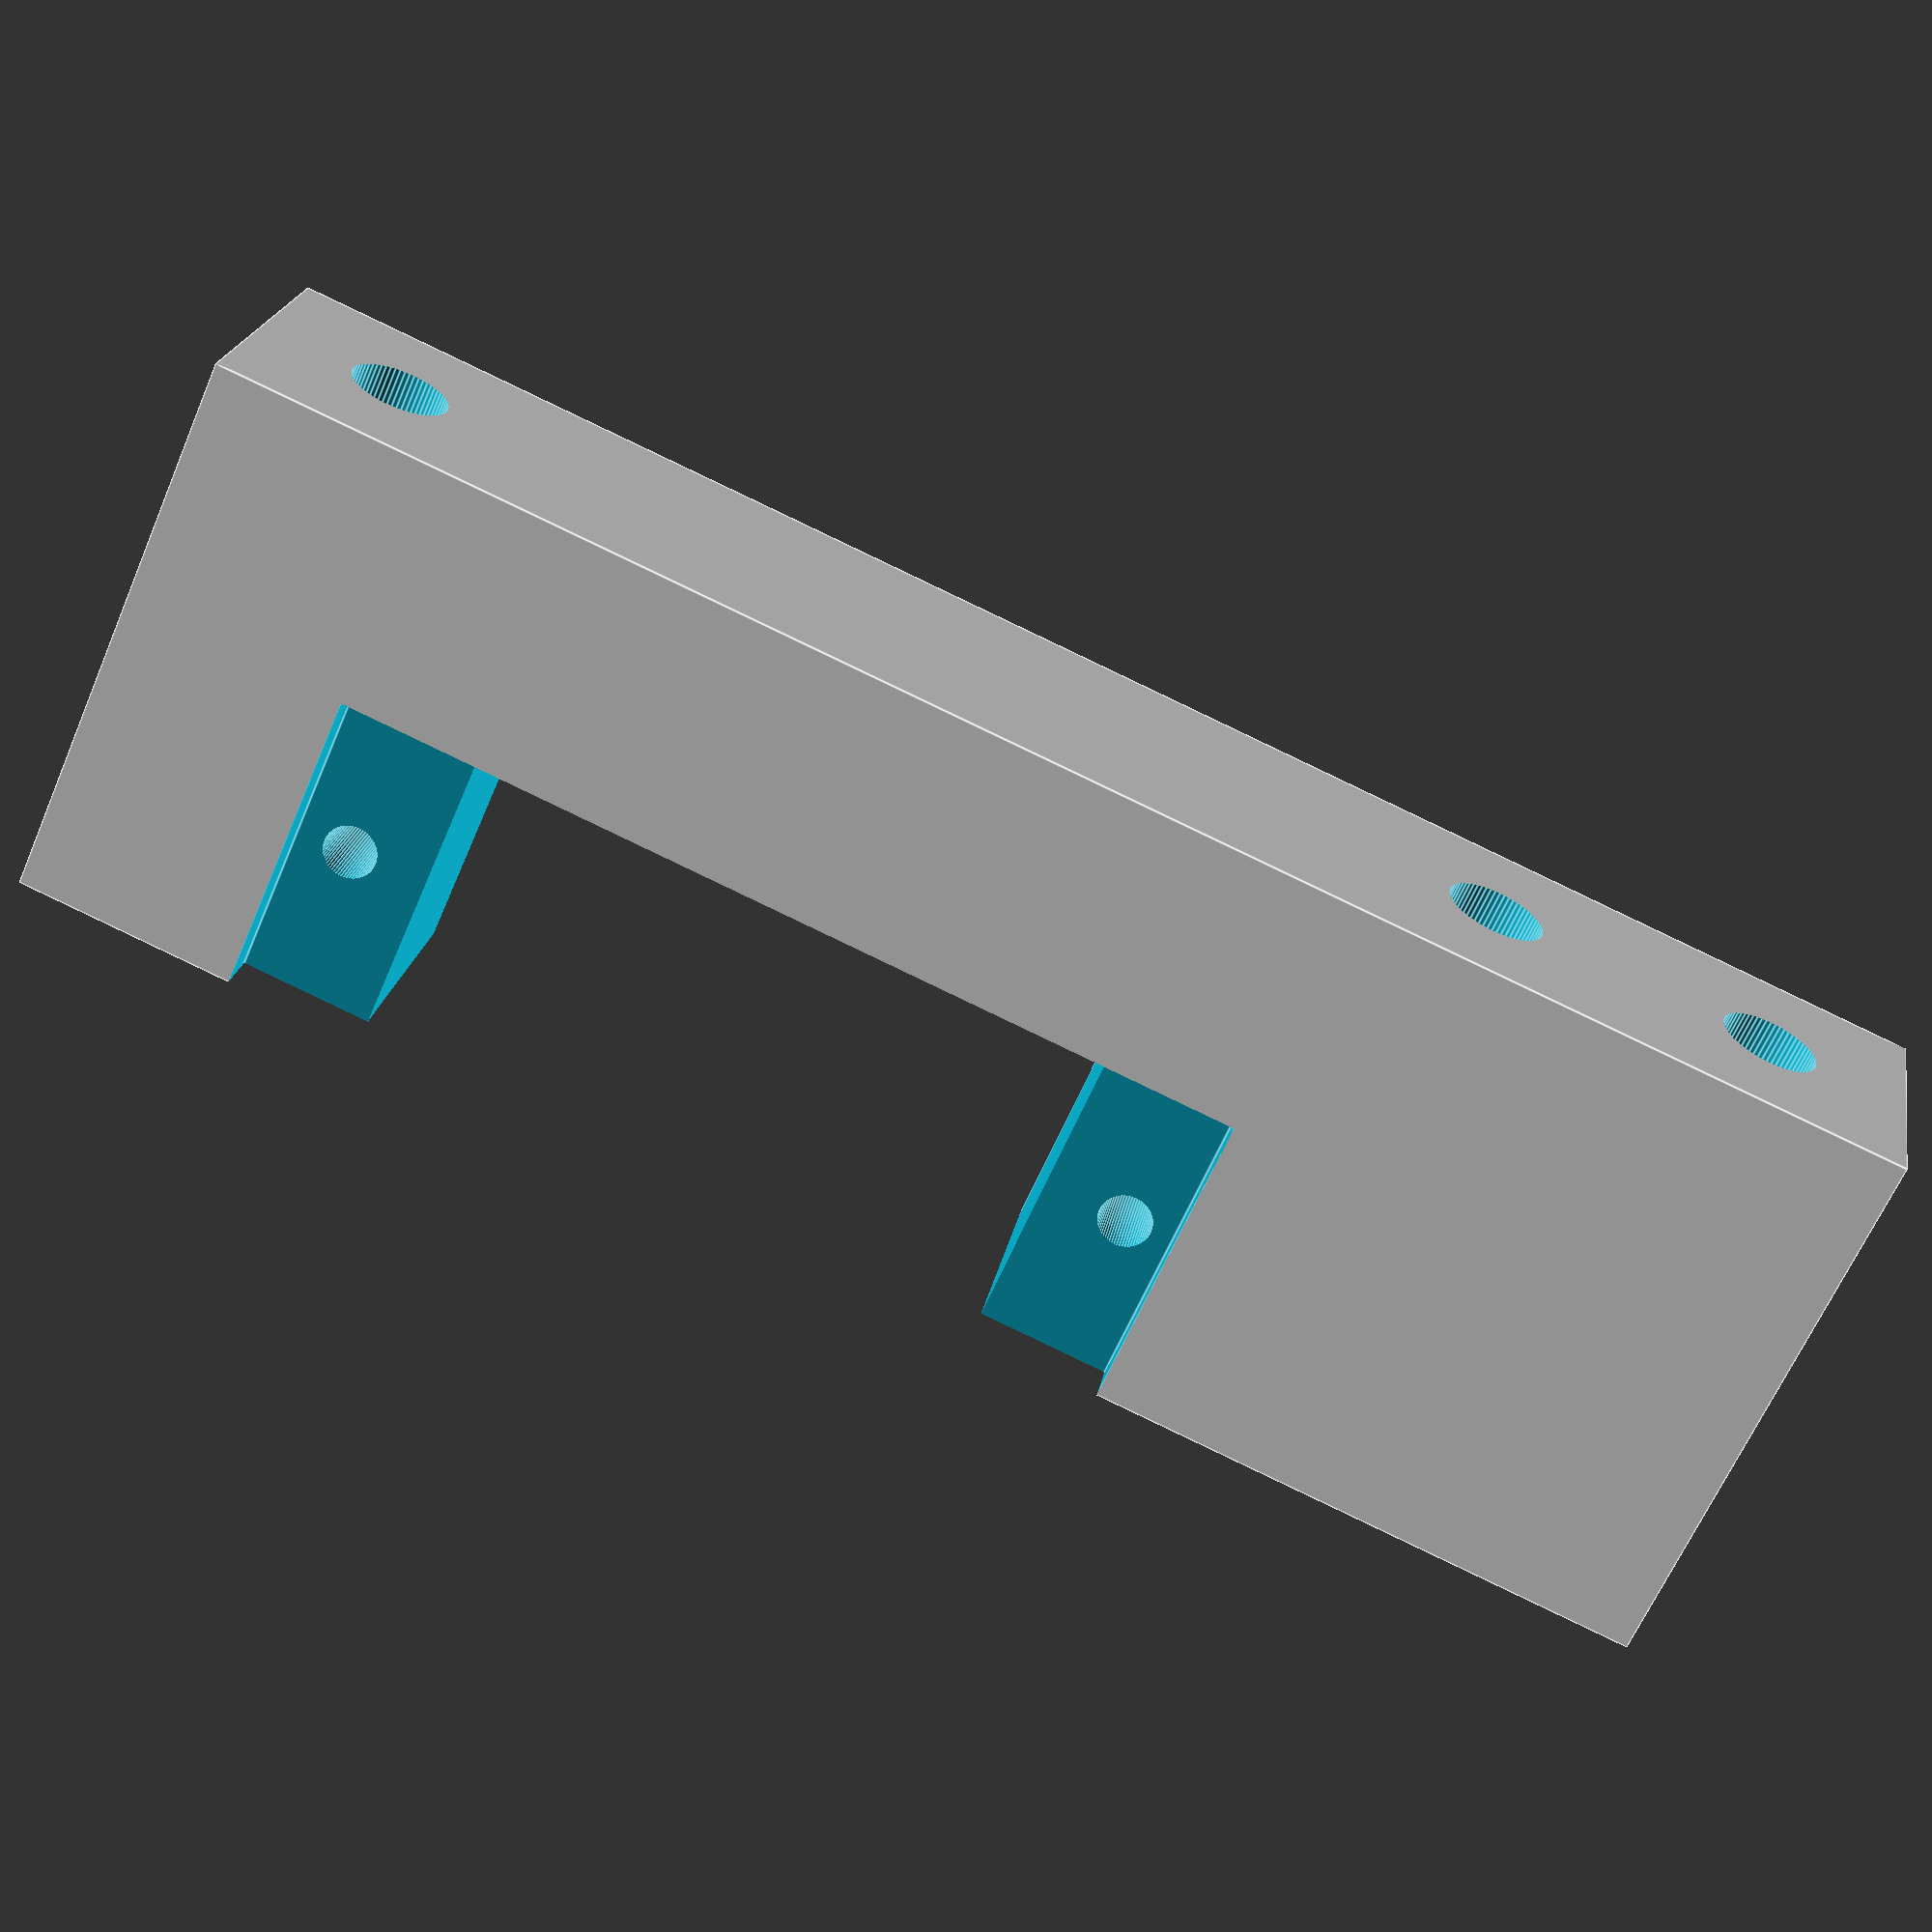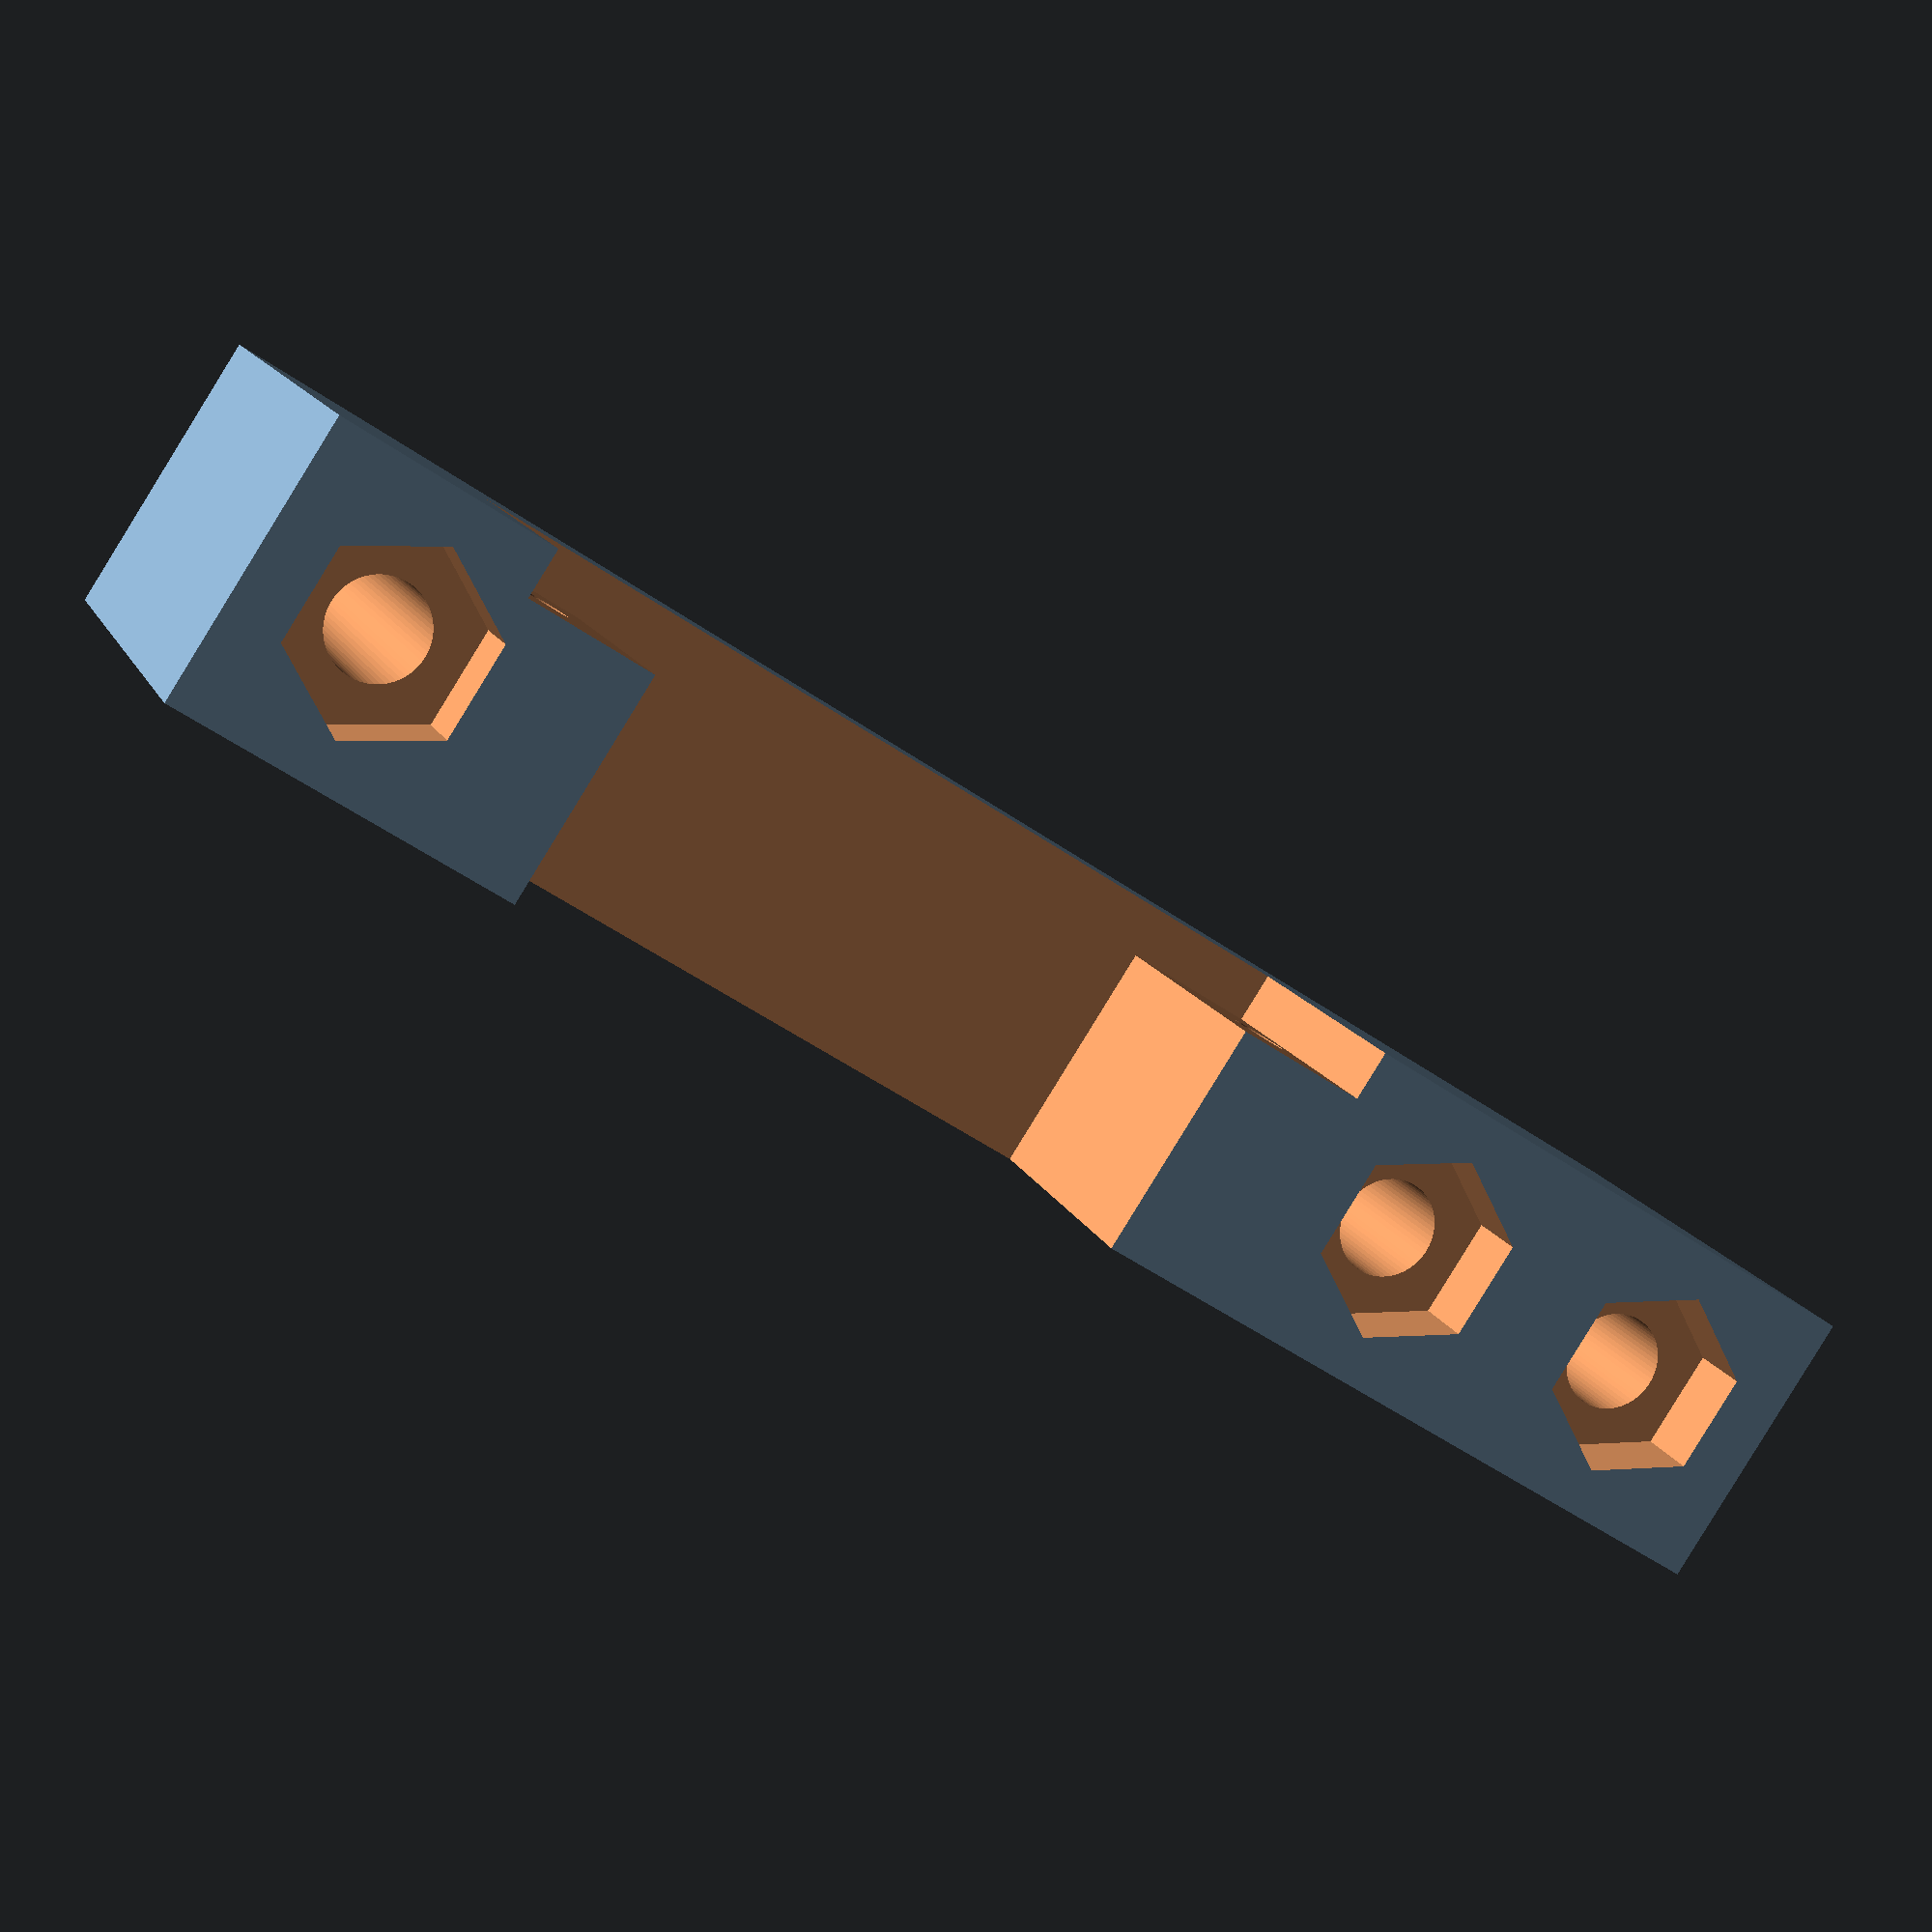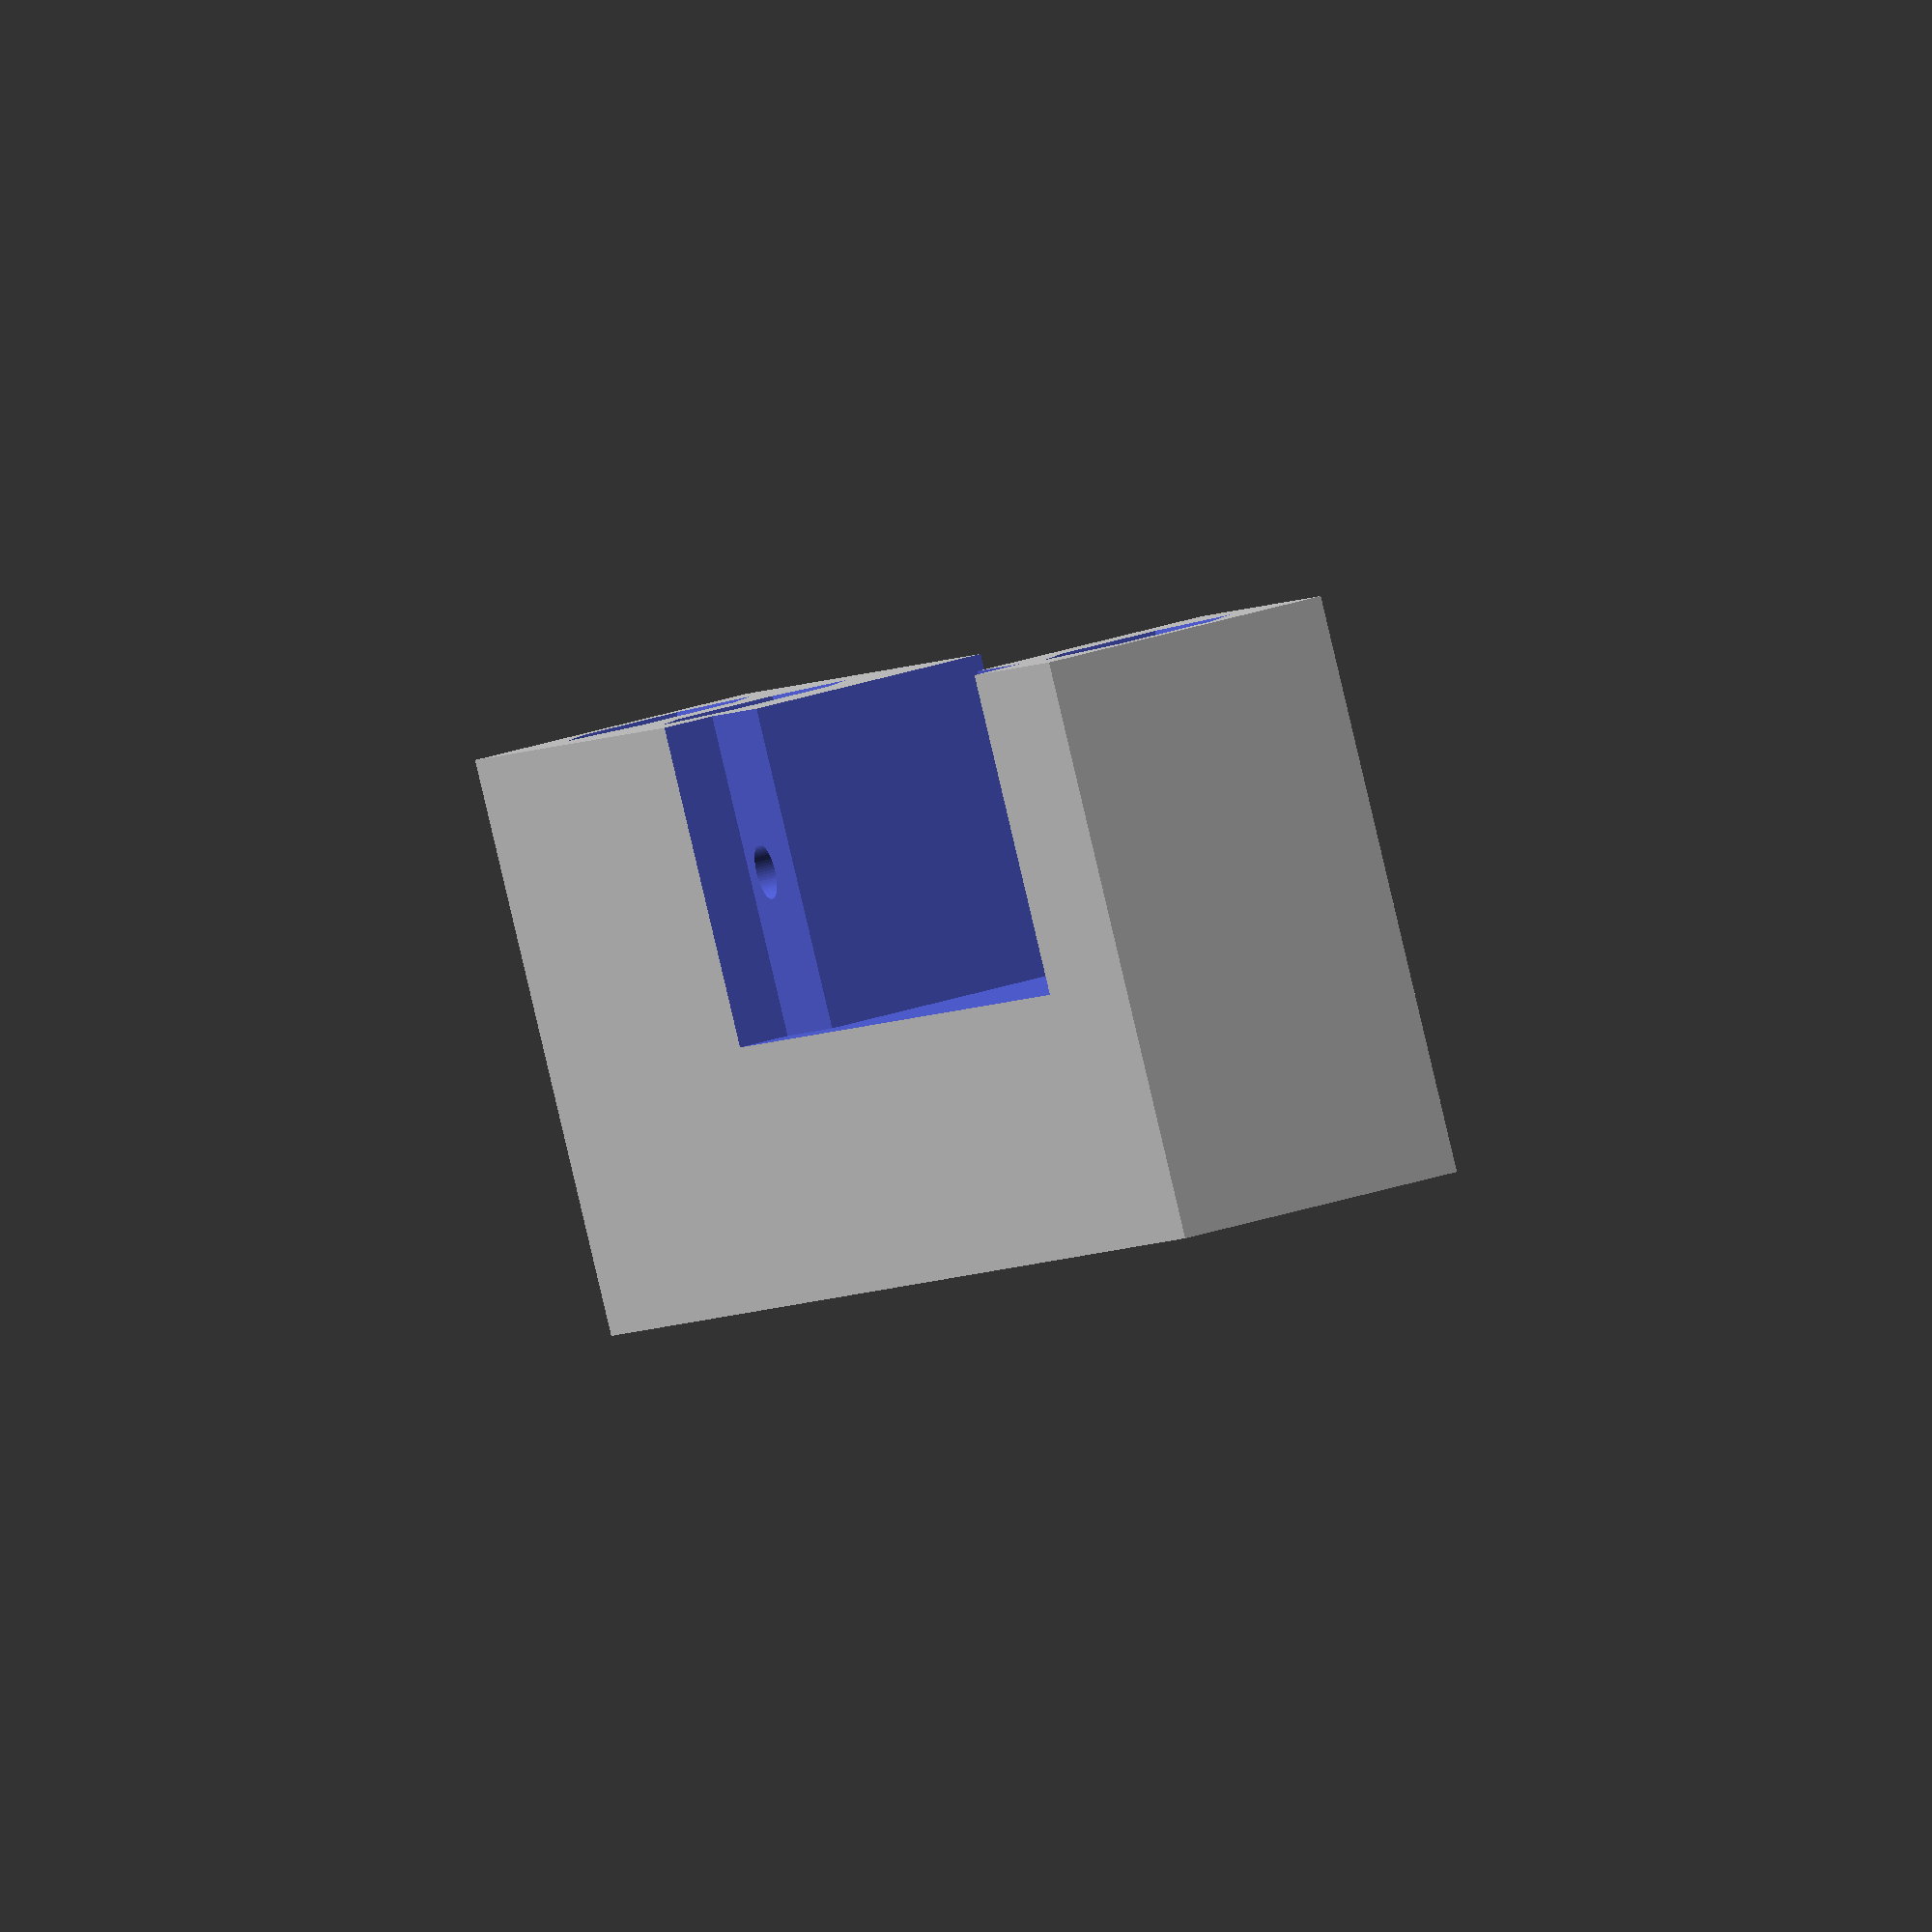
<openscad>

Lang_Nummer = 2*(5.5+0.4) / sqrt(3);

difference(){

//MiniMøiser

translate([0,0,0])
cube([10,60,20],center=true);
translate([0,-6,-5])
    cube([11,23.1,12.2],center=true);

//In'ak
translate([4.2,-6,-5])
    cube([1.9,32.4,12.2],center=true);

//Måtrik'åller
translate([0,-25,-10])
   cylinder(d=Lang_Nummer, h=5.4,$fn=6, center=true); 
translate([0,15,-10])
   cylinder(d=Lang_Nummer, h=5.4,$fn=6, center=true); 
    translate([0,25,-10])
   cylinder(d=Lang_Nummer, h=5.4,$fn=6, center=true); 
    
  //Små'åller
    translate([0,-25,0])
   cylinder(d=3.4, h=70,$fn=64,center=true); 
    translate([0,15,0])
   cylinder(d=3.4, h=70,$fn=64,center=true); 
       translate([0,25,0])
   cylinder(d=3.4, h=70,$fn=64,center=true); 
   
   
   //Små in'ak 'uller
rotate([0,90,0])
translate([4.5,8.5,0])
    cylinder(d=1.9, h=7,$fn=64,center=true);
rotate([0,90,0])
translate([4.5,-20.3,0])
    cylinder(d=1.9, h=7,$fn=64,center=true);
}


</openscad>
<views>
elev=243.6 azim=280.8 roll=203.2 proj=p view=edges
elev=166.5 azim=56.8 roll=16.7 proj=p view=solid
elev=88.7 azim=19.4 roll=193.3 proj=o view=wireframe
</views>
